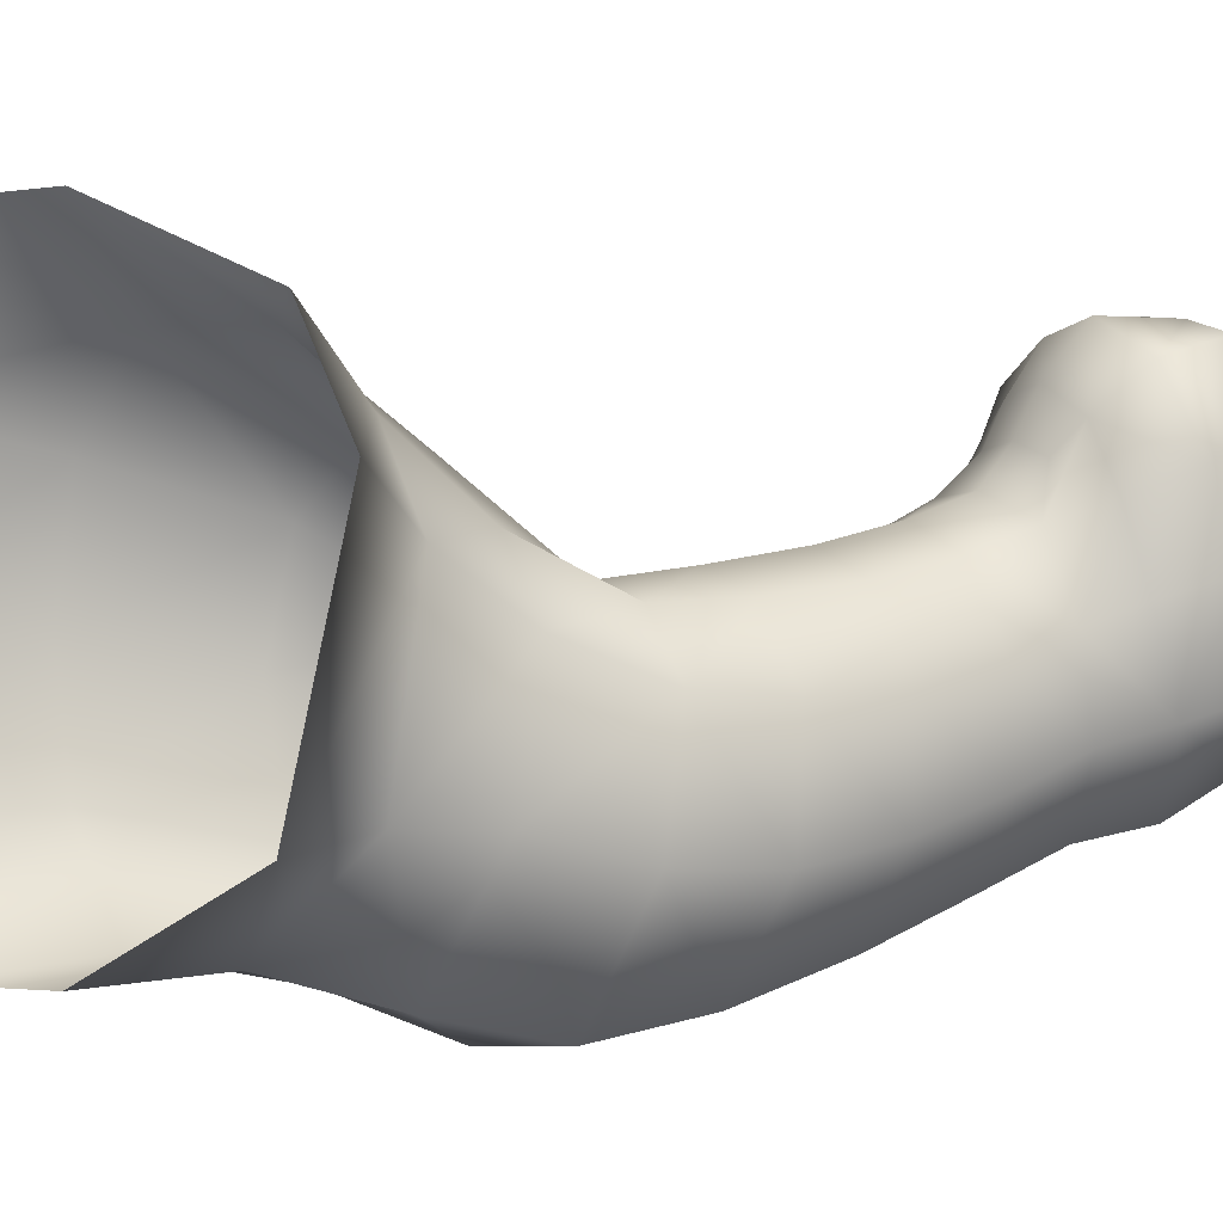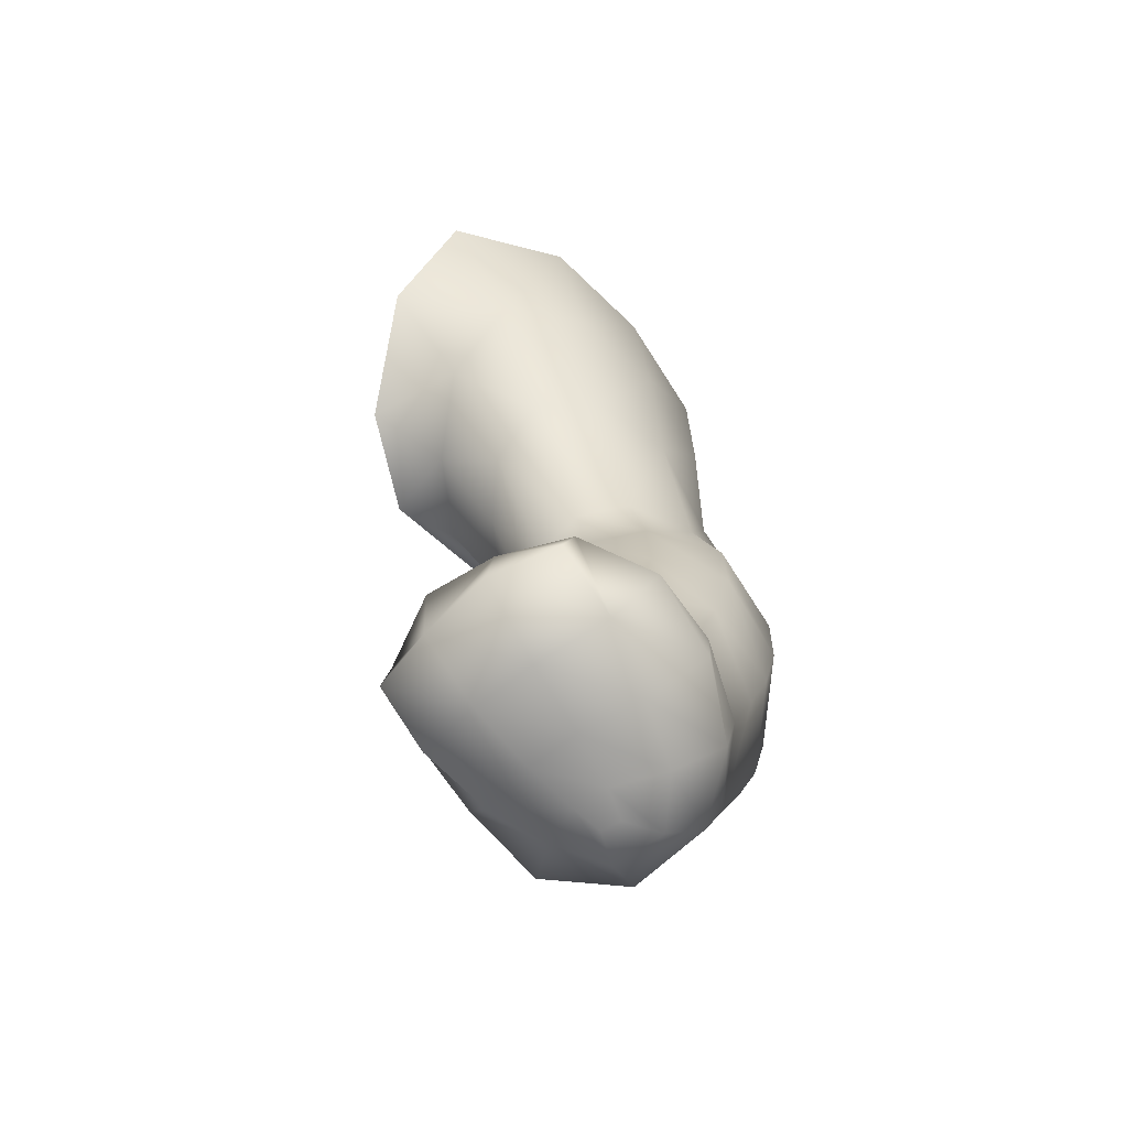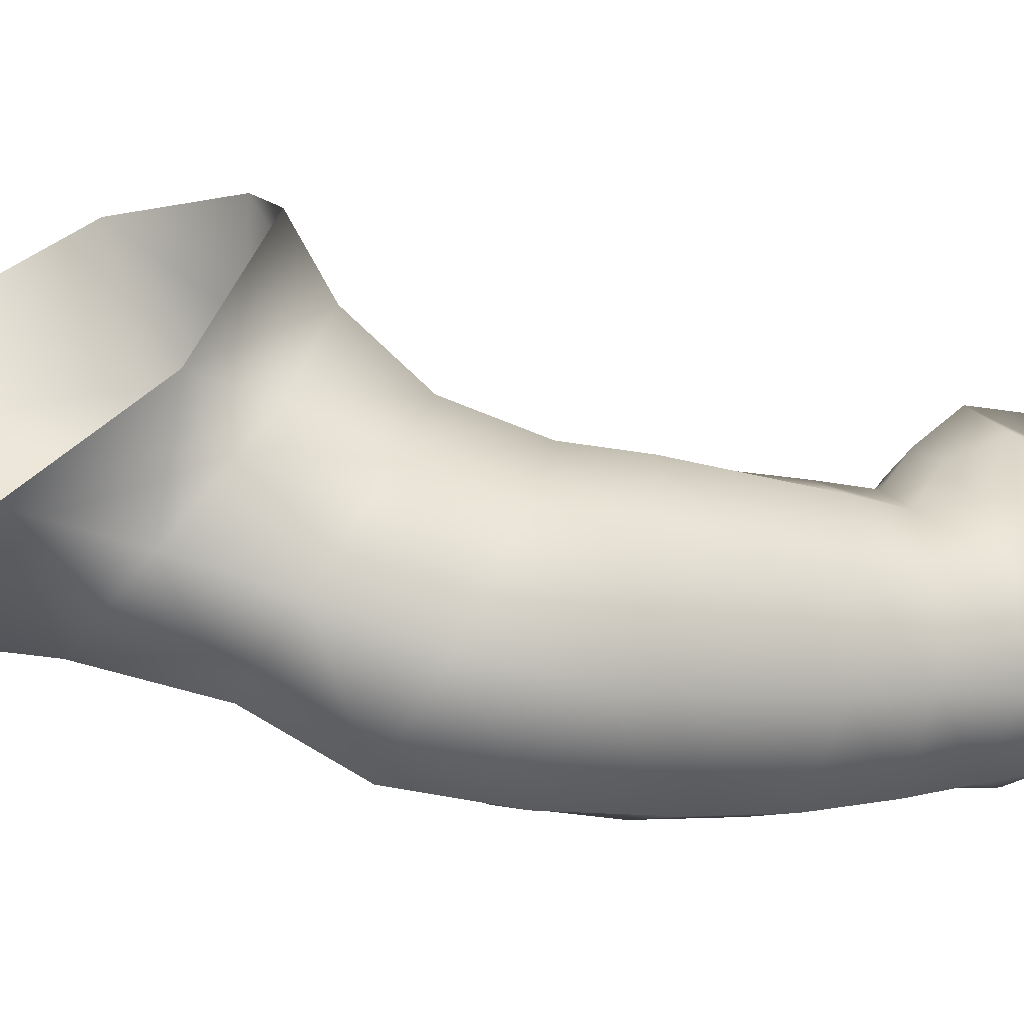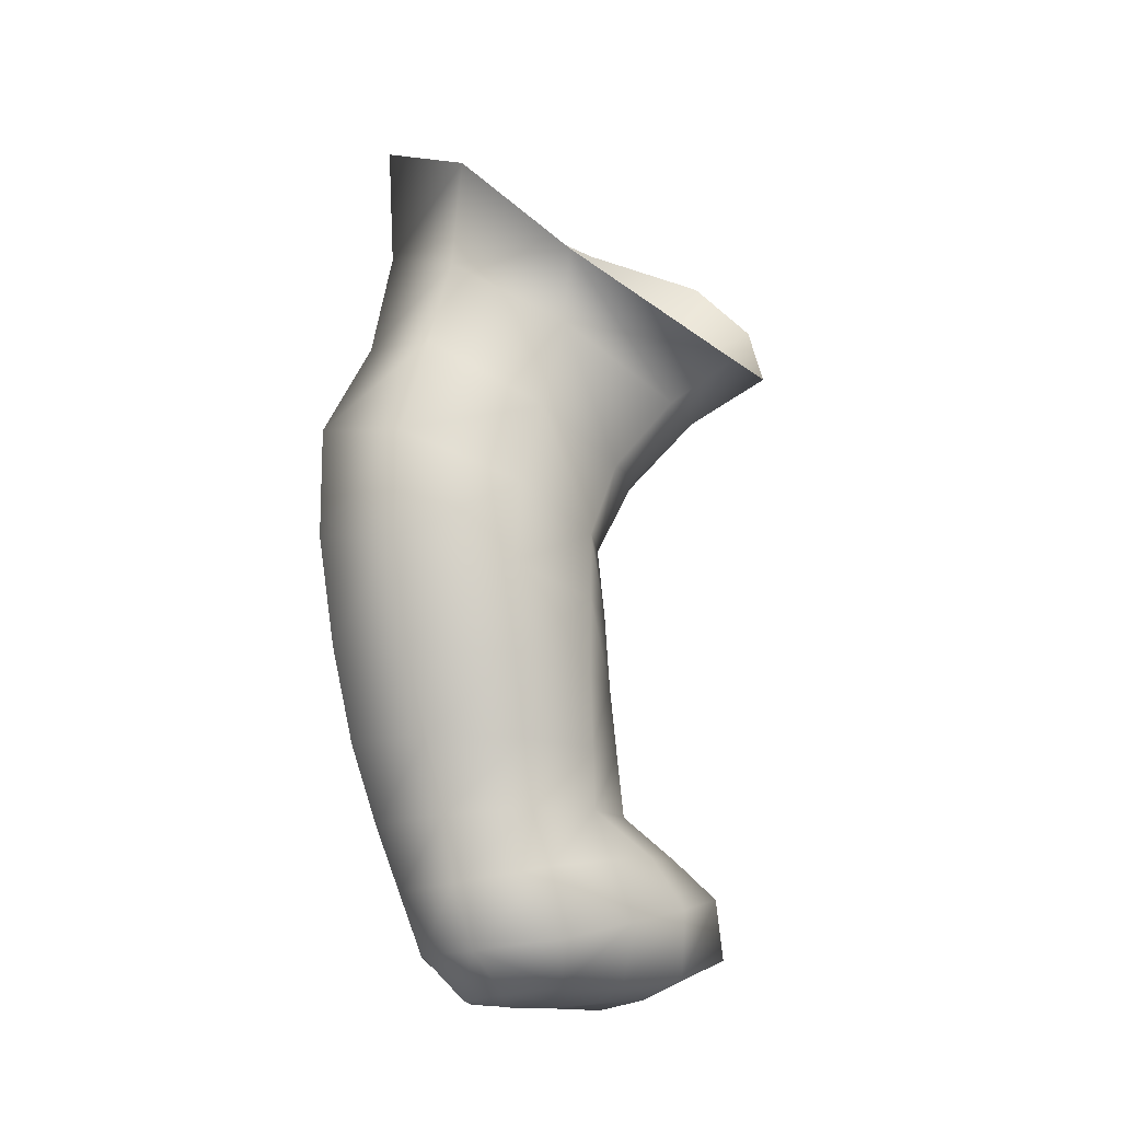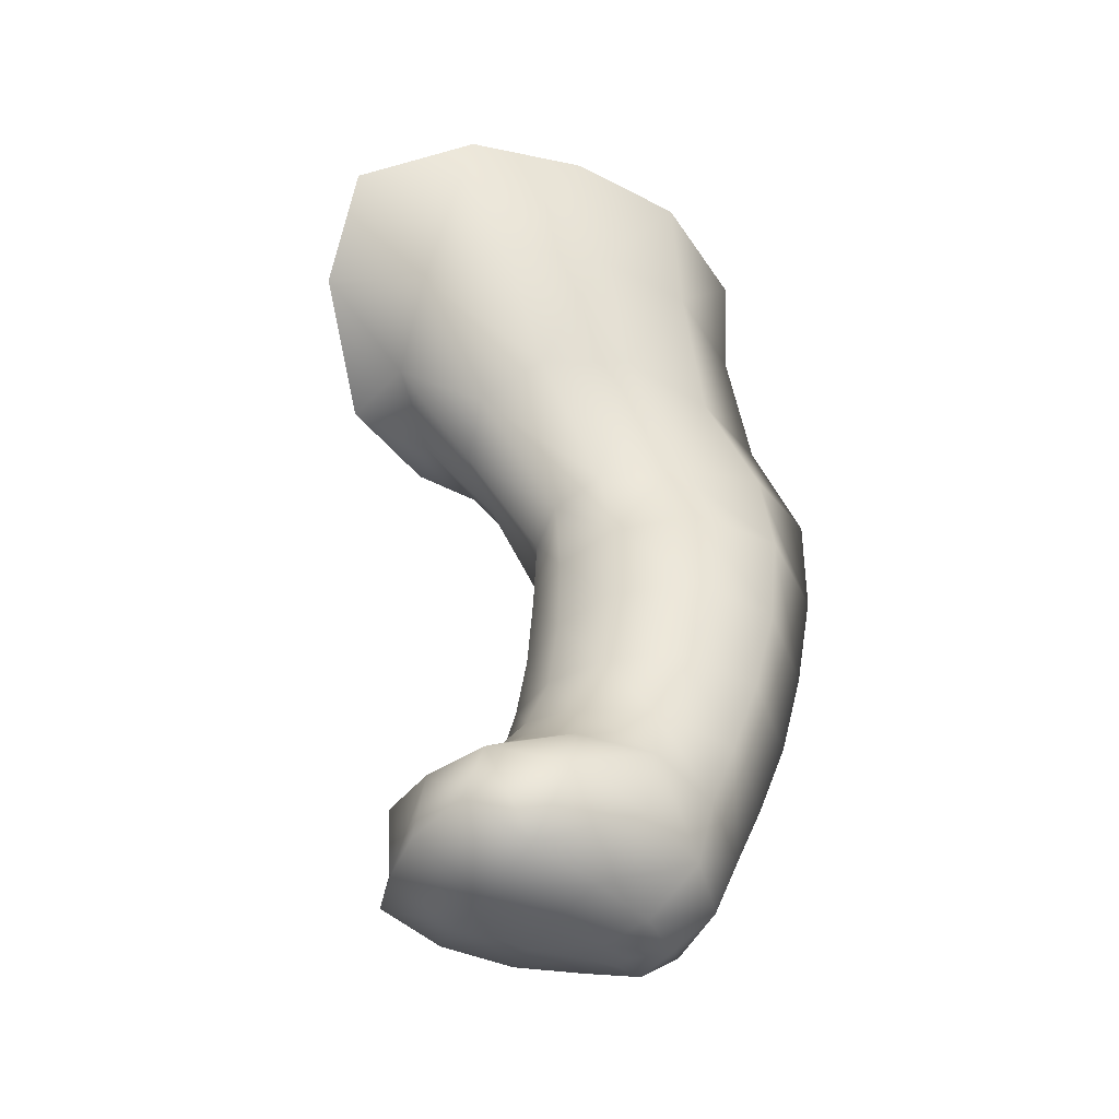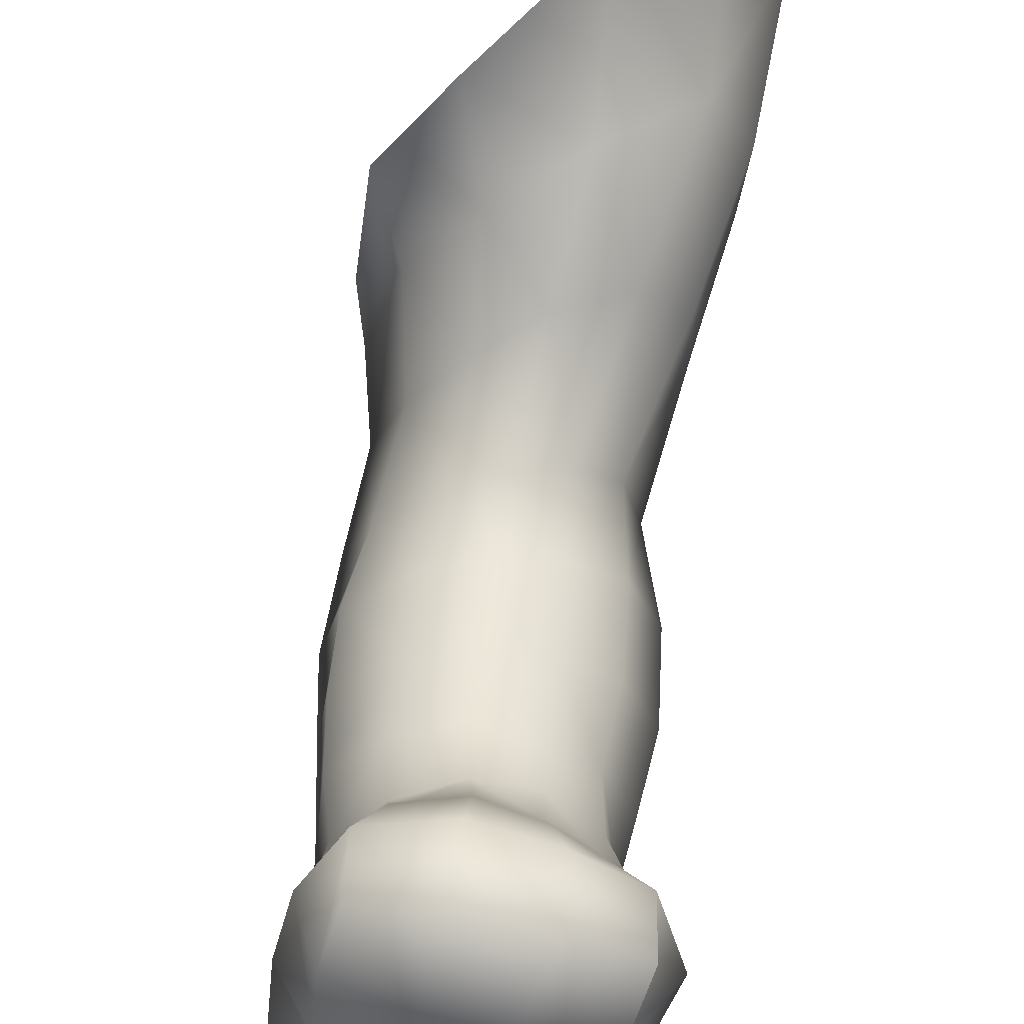
<metadata>
{"format":"obj","ext":"obj","renderer":"f3d","projection":"perspective","resolution":1024,"background":"white","views":[{"elev":12.3,"azim":-112.7,"up":"+Z"},{"elev":-67.3,"azim":50.6,"up":"+Y"},{"elev":-43.9,"azim":-104.7,"up":"+Z"},{"elev":-17.1,"azim":-120.5,"up":"+Y"},{"elev":-40.0,"azim":76.4,"up":"+Y"},{"elev":55.9,"azim":7.3,"up":"+Z"}]}
</metadata>
<code>
v  0.9113 -2.206 8.571
v  1.059 -6.501 5.632
v  3.701 -4.324 5.36
v  3.746 0.6779 8.083
v  -2.829 -4.317 -6.536
v  -5.003 -6.585 -3.341
v  -5.643 -4.171 -3.515
v  -3.185 -0.6145 -6.376
v  4.599 -2.546 -1.152
v  3.313 -2.457 -4.569
v  3.555 2.232 -4.231
v  4.874 2.313 -0.246
v  0.7679 -2.837 -7.047
v  0.8917 1.361 -7.22
v  -3.584 -7.977 1.883
v  -4.615 -6.289 3.842
v  -1.529 -7.689 4.112
v  -2.391 -5.674 6.795
v  4.916 -3.181 2.524
v  5.314 1.839 4.037
v  -4.417 -9.478 -3.831
v  -3.175 -10.56 -0.1919
v  -3.502 -7.665 -7.699
v  0.0816 -6.778 -8.105
v  2.255 -6.816 -5.588
v  3.795 -6.873 -2.223
v  3.856 -7.622 0.9738
v  2.458 -8.655 2.86
v  0.3375 -9.603 2.873
v  -1.462 -10.27 1.642
v  -4.769 -12.46 -4.859
v  -3.654 -13.4 -1.511
v  -3.679 -11.04 -8.736
v  0.0424 -10.09 -9.821
v  2.267 -10.21 -7.424
v  3.007 -10.93 -4.02
v  2.506 -11.47 -1.437
v  1.215 -12.08 -0.157
v  -0.3815 -12.6 0.1369
v  -1.788 -13.32 -0.1127
v  -4.918 -15.31 -5.178
v  -4.097 -15.8 -1.807
v  -3.171 -14.5 -8.609
v  0.1535 -13.78 -9.746
v  2.732 -13.49 -7.683
v  3.853 -13.77 -4.475
v  2.96 -14.26 -1.776
v  1.382 -14.77 -0.2845
v  -0.3397 -15.26 0.262
v  -2.181 -15.74 -0.0883
v  -4.481 -18.21 -4.929
v  -4.026 -18.35 -1.804
v  -2.811 -17.84 -7.897
v  0.3468 -17.43 -9.05
v  3.01 -16.99 -7.238
v  4.089 -16.94 -4.258
v  3.105 -17.19 -1.656
v  1.512 -17.55 -0.1769
v  -0.26 -17.9 0.4711
v  -2.249 -18.22 0.0563
v  -4.029 -20.81 -4.337
v  -3.716 -20.73 -1.528
v  -2.536 -20.76 -6.994
v  0.464 -20.57 -8.219
v  3.099 -20.11 -6.459
v  3.802 -19.81 -3.659
v  2.89 -19.86 -1.334
v  1.53 -19.96 0.109
v  -0.1647 -20.18 0.8431
v  -2.138 -20.52 0.3903
v  -3.72 -22.91 -3.681
v  -3.225 -22.69 -1.152
v  -2.354 -23.15 -6.193
v  0.5407 -23.16 -7.232
v  3.03 -22.66 -5.582
v  3.558 -22.18 -2.91
v  3.195 -22.13 -0.3685
v  1.7 -21.82 0.8676
v  0.0104 -21.97 1.32
v  -1.811 -22.55 0.8531
v  -1.022 -23.13 2.133
v  0.2669 -22.95 2.314
v  1.757 -23.02 1.852
v  2.811 -23.1 1.11
v  3.409 -23.86 1.725
v  2.119 -23.78 2.949
v  0.3343 -23.64 3.557
v  -1.505 -23.78 3.045
v  2.576 -24.96 4.179
v  4.544 -24.99 2.782
v  0.3462 -24.93 4.957
v  -2.096 -25.1 4.338
v  4.76 -27.03 3.431
v  2.715 -27.31 4.533
v  0.2318 -27.23 4.78
v  -1.924 -27.1 4.713
v  4.226 -27.96 1.226
v  1.959 -28.59 2.183
v  -0.2209 -28.39 2.558
v  -2.472 -27.86 2.658
v  -3.458 -24.32 -0.6587
v  -2.67 -23.99 1.409
v  -4.019 -24.8 -3.268
v  -2.494 -25.33 -5.925
v  0.5742 -25.29 -6.313
v  2.889 -24.79 -4.798
v  4.276 -24.2 -2.612
v  4.147 -23.78 -0.1222
v  -3.358 -25.73 2.201
v  -3.871 -26.33 -0.1115
v  -4.06 -27.04 -2.785
v  -2.273 -27.36 -5.095
v  0.5214 -27.26 -5.491
v  2.91 -27.04 -4.273
v  4.607 -26.58 -2.188
v  5.41 -25.72 0.3452
v  3.036 -28.3 -1.014
v  1.873 -28.62 -2.925
v  0.2188 -28.67 -4.086
v  -1.577 -28.61 -3.613
v  -2.296 -28.32 -1.848
v  -2.599 -28.22 0.2762
v  1.124 -28.69 -0.0996
v  -0.6174 -28.65 0.2715
v  0.3914 -28.8 -1.817
v  -0.8314 -28.64 -1.538
v  -0.1584 -28.86 -2.787
v  -0.8445 -28.75 -2.58
o Pata_trasera_derecha
g Pata_trasera_derecha
f 1 2 3
f 3 4 1
f 5 6 7
f 7 8 5
f 9 10 11
f 11 12 9
f 10 13 14
f 14 11 10
f 13 5 8
f 8 14 13
f 7 6 15
f 15 16 7
f 16 15 17
f 17 18 16
f 18 17 2
f 2 1 18
f 19 9 12
f 12 20 19
f 3 19 20
f 20 4 3
f 6 21 22
f 22 15 6
f 23 21 6
f 6 5 23
f 24 23 5
f 5 13 24
f 25 24 13
f 13 10 25
f 10 9 26
f 26 25 10
f 27 26 9
f 9 19 27
f 3 28 27
f 27 19 3
f 2 29 28
f 28 3 2
f 17 30 29
f 29 2 17
f 15 22 30
f 30 17 15
f 21 31 32
f 32 22 21
f 33 31 21
f 21 23 33
f 23 24 34
f 34 33 23
f 24 25 35
f 35 34 24
f 36 35 25
f 25 26 36
f 37 36 26
f 26 27 37
f 28 38 37
f 37 27 28
f 29 39 38
f 38 28 29
f 30 40 39
f 39 29 30
f 22 32 40
f 40 30 22
f 41 42 32
f 32 31 41
f 43 41 31
f 31 33 43
f 44 43 33
f 33 34 44
f 35 45 44
f 44 34 35
f 36 46 45
f 45 35 36
f 36 37 47
f 47 46 36
f 38 48 47
f 47 37 38
f 48 38 39
f 39 49 48
f 40 50 49
f 49 39 40
f 50 40 32
f 32 42 50
f 51 52 42
f 42 41 51
f 41 43 53
f 53 51 41
f 54 53 43
f 43 44 54
f 45 55 54
f 54 44 45
f 46 56 55
f 55 45 46
f 47 57 56
f 56 46 47
f 48 58 57
f 57 47 48
f 49 59 58
f 58 48 49
f 50 60 59
f 59 49 50
f 60 50 42
f 42 52 60
f 52 51 61
f 61 62 52
f 51 53 63
f 63 61 51
f 64 63 53
f 53 54 64
f 55 65 64
f 64 54 55
f 56 66 65
f 65 55 56
f 57 67 66
f 66 56 57
f 58 68 67
f 67 57 58
f 59 69 68
f 68 58 59
f 60 70 69
f 69 59 60
f 62 70 60
f 60 52 62
f 71 72 62
f 62 61 71
f 73 71 61
f 61 63 73
f 63 64 74
f 74 73 63
f 65 75 74
f 74 64 65
f 66 76 75
f 75 65 66
f 76 66 67
f 67 77 76
f 68 78 77
f 77 67 68
f 69 79 78
f 78 68 69
f 79 69 70
f 70 80 79
f 70 62 72
f 72 80 70
f 81 82 79
f 79 80 81
f 79 82 83
f 83 78 79
f 78 83 84
f 84 77 78
f 85 84 83
f 83 86 85
f 86 83 82
f 82 87 86
f 81 88 87
f 87 82 81
f 85 86 89
f 89 90 85
f 89 86 87
f 87 91 89
f 88 92 91
f 91 87 88
f 93 90 89
f 89 94 93
f 89 91 95
f 95 94 89
f 92 96 95
f 95 91 92
f 97 93 94
f 94 98 97
f 95 99 98
f 98 94 95
f 96 100 99
f 99 95 96
f 72 101 102
f 102 80 72
f 72 71 103
f 103 101 72
f 71 73 104
f 104 103 71
f 105 104 73
f 73 74 105
f 75 106 105
f 105 74 75
f 76 107 106
f 106 75 76
f 77 108 107
f 107 76 77
f 109 102 101
f 101 110 109
f 110 101 103
f 103 111 110
f 112 111 103
f 103 104 112
f 104 105 113
f 113 112 104
f 114 113 105
f 105 106 114
f 114 106 107
f 107 115 114
f 107 108 116
f 116 115 107
f 88 81 80
f 80 102 88
f 88 102 109
f 109 92 88
f 84 85 108
f 108 77 84
f 108 85 90
f 90 116 108
f 100 96 92
f 92 109 100
f 90 93 97
f 97 116 90
f 97 117 115
f 115 116 97
f 117 118 114
f 114 115 117
f 118 119 113
f 113 114 118
f 119 120 112
f 112 113 119
f 112 120 121
f 121 111 112
f 121 122 110
f 110 111 121
f 109 110 122
f 122 100 109
f 98 123 117
f 117 97 98
f 99 124 123
f 123 98 99
f 100 122 124
f 124 99 100
f 123 125 118
f 118 117 123
f 124 126 125
f 125 123 124
f 122 121 126
f 126 124 122
f 125 127 119
f 119 118 125
f 126 128 127
f 127 125 126
f 120 128 126
f 126 121 120
f 127 128 120
f 120 119 127

</code>
